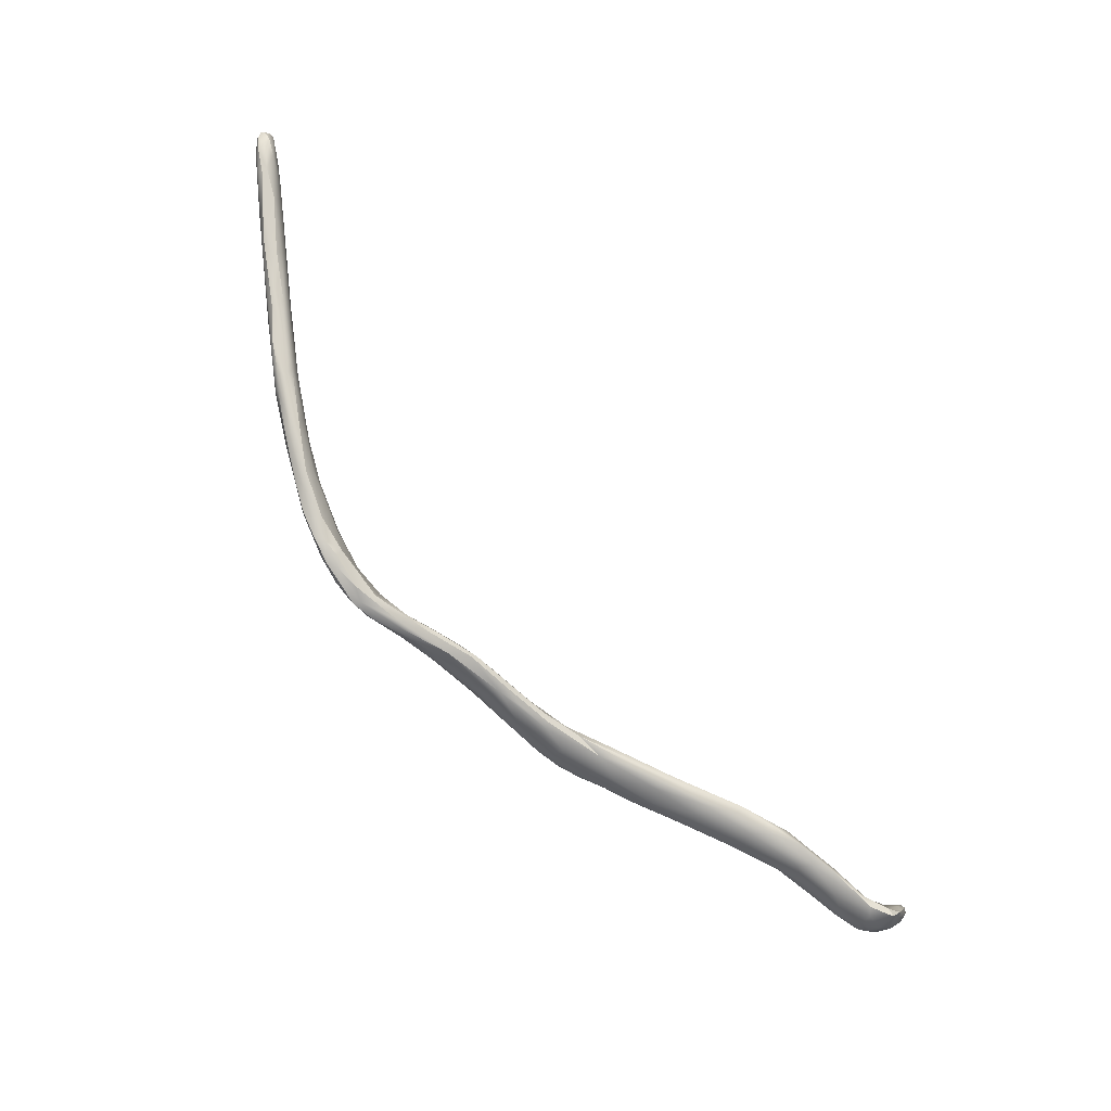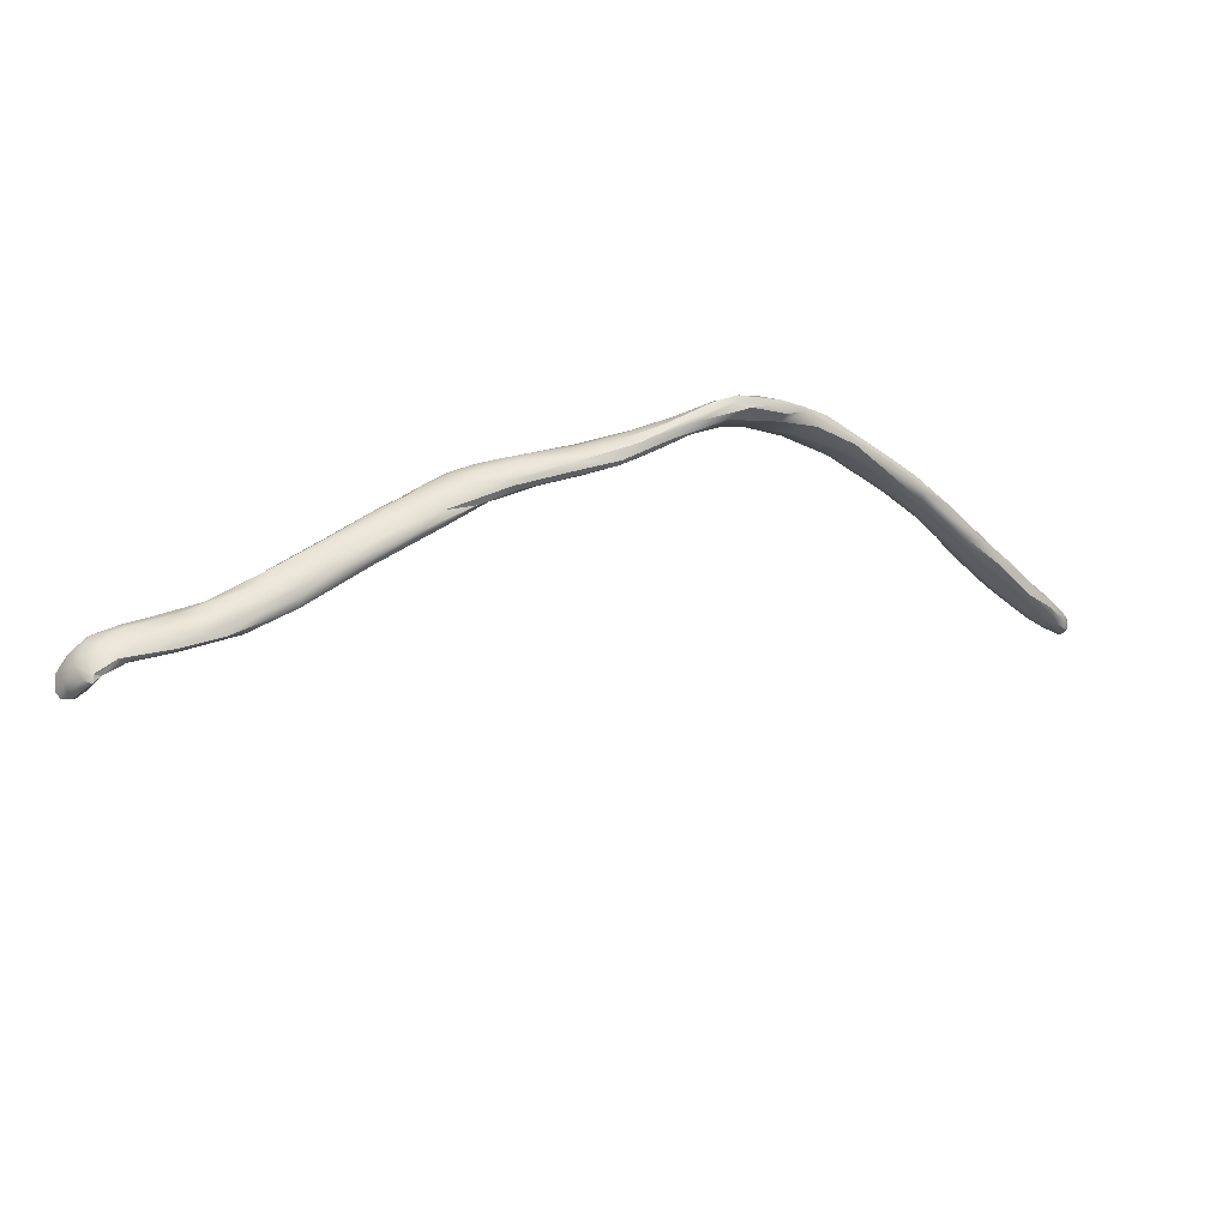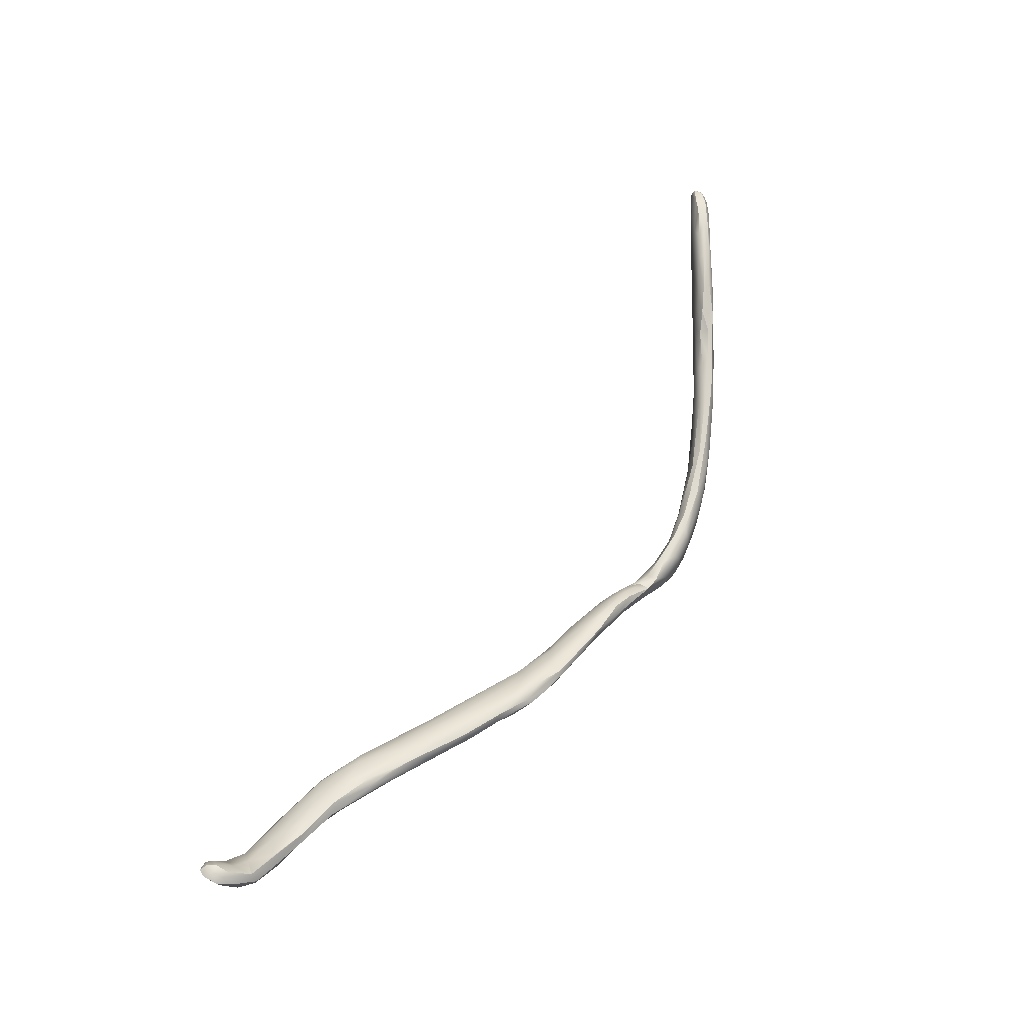
<metadata>
{"format":"obj","ext":"obj","renderer":"f3d","projection":"perspective","resolution":1024,"background":"white","views":[{"elev":-56.2,"azim":117.2,"up":"+Y"},{"elev":-28.9,"azim":1.0,"up":"+Z"},{"elev":32.5,"azim":-71.9,"up":"+Y"}]}
</metadata>
<code>
v 8.584 -107.7 1256
v 10.19 -107.5 1257
v 8.48 -107.7 1256
v 9.477 -107.4 1256
v 10.28 -107.5 1257
v 9.27 -107.5 1258
v 9.909 -107.3 1259
v 8.217 -107.4 1257
v 8.756 -106.9 1258
v 10.49 -106.6 1259
v 8.047 -106.9 1257
v 8.255 -106.9 1256
v 10.36 -106.6 1258
v 10.25 -106.7 1257
v 7.492 -107.3 1255
v 9.963 -107 1256
v 7.142 -107.1 1255
v 8.776 -107 1256
v 10.75 -107 1259
v 9.481 -106.9 1258
v 9.567 -107.6 1258
v 7.973 -107.7 1257
v 7.549 -107.6 1255
v 7.533 -107.1 1257
v 6.759 -107.7 1256
v 6.567 -107.9 1255
v 6.215 -108 1255
v -0.3266 -108.2 1251
v 6.58 -107 1255
v 6.092 -107.7 1256
v 6.483 -107.7 1254
v -0.1256 -108.1 1251
v 5.817 -107.4 1256
v 6.32 -107.2 1256
v 5.96 -107.2 1255
v 5.645 -107.1 1255
v 0.1411 -108 1251
v -0.3583 -108.4 1251
v 5.431 -107.4 1254
v 4.641 -107.5 1254
v -0.003378 -108 1251
v 4.438 -107.5 1254
v -0.2039 -108.1 1251
v 4.574 -108.5 1254
v 6.124 -108 1254
v 5.708 -107.6 1253
v 3.587 -108.5 1254
v 5.219 -108.1 1253
v 2.766 -108.4 1254
v -0.1274 -108.2 1252
v 0.1071 -108.8 1251
v 4.81 -108.1 1255
v 4.362 -108.6 1253
v 3.722 -108.7 1252
v -0.1062 -108.8 1251
v 3.645 -108.4 1252
v 0.2789 -108.6 1251
v 2.892 -108.1 1254
v 4.15 -107.9 1253
v 2.362 -109.1 1252
v 4.274 -107.9 1254
v 0.4287 -108.1 1251
v 1.978 -109.4 1252
v 0.3734 -108.2 1251
v 1.711 -108.4 1253
v 2.844 -108.4 1252
v 2.485 -108.3 1253
v 0.5258 -109.3 1251
v 0.8742 -109.4 1251
v 1.451 -109.3 1251
v 0.6633 -108.6 1252
v 1.995 -109.1 1253
v 2.821 -109 1253
v 0.8991 -109.2 1252
v 1.626 -109.5 1252
v 0.2841 -109.1 1252
v 3.34 -107.8 1254
v 0.01572 -108.6 1252
v 1.936 -108.8 1252
v 0.8655 -109 1251
v 1.391 -109.5 1252
v 0.6352 -108.3 1252
v 1.03 -108.6 1251
v 1.885 -109 1253
v 0.7836 -109 1253
v 1.318 -108.6 1252
v 0.7856 -109.4 1252
v 1.528 -108.7 1253
v 1.251 -109.6 1251
v 0.8049 -109.4 1252
v 1.263 -109.5 1251
v 0.3121 -108.3 1251
v 0.09296 -108.1 1252
v 0.879 -108.7 1251
v 10.94 -106.7 1259
v 11.11 -107.3 1259
v 11.25 -107.4 1259
v 11.55 -107.2 1258
v 11.58 -107 1258
v 11.8 -106.6 1258
v 11.93 -106.5 1260
v 11.69 -107 1260
v 12.36 -107.2 1259
v 12.22 -106.3 1260
v 12.02 -106.4 1259
v 12.24 -106.6 1260
v 12.32 -106.7 1258
v 12.67 -107 1260
v 12.38 -106.8 1260
v 13.28 -107.1 1260
v 13.06 -106.3 1260
v 14.33 -106.1 1261
v 13.4 -106.2 1260
v 13.84 -106.4 1259
v 13.47 -106.9 1259
v 13.36 -107.2 1260
v 14.48 -107.1 1260
v 13.34 -106.6 1261
v 14.19 -106.3 1261
v 14.76 -107 1260
v 14.46 -107.1 1260
v 14.11 -106.8 1261
v 15.25 -106.4 1261
v 14.98 -107 1261
v 15.38 -106.1 1260
v 15.35 -106 1261
v 15.06 -106.7 1260
v 15.62 -106.4 1260
v 15.47 -106.7 1261
v 16.73 -105.8 1261
v 16.87 -106.8 1261
v 16.84 -106.8 1261
v 16.2 -105.9 1262
v 16.83 -106.7 1260
v 15.89 -106.9 1260
v 16.93 -106.6 1262
v 16.91 -106.2 1262
v 17.83 -105.5 1262
v 16.71 -106.5 1260
v 17.23 -106.1 1261
v 17.11 -105.8 1262
v 18.27 -105.8 1262
v 18.49 -106.6 1262
v 18.09 -105.9 1261
v 18.93 -106 1263
v 19.07 -106.3 1262
v 18.99 -105.4 1262
v 19.29 -106.6 1262
v 18.63 -106.5 1261
v 18.47 -106.3 1261
v 19.1 -105.9 1261
v 18.48 -105.4 1262
v 19.39 -105.6 1262
v 19.43 -105.3 1262
v 19.7 -105.6 1263
v 19.33 -105.4 1263
v 20.41 -106.3 1262
v 20.67 -105.7 1263
v 20.07 -105.4 1263
v 20.06 -105.5 1262
v 20.29 -105.9 1262
v 20.03 -106.2 1262
v 20.26 -106.5 1263
v 20.55 -106.3 1263
v 21.44 -106.5 1263
v 21.19 -106.5 1263
v 20.66 -105.6 1263
v 22 -106.5 1264
v 21.83 -105.8 1264
v 22.01 -106.2 1264
v 21.19 -105.5 1264
v 22.46 -105 1264
v 22.03 -105 1264
v 21.29 -105.5 1263
v 22.16 -105 1263
v 22.2 -105.4 1263
v 22.08 -105.3 1264
v 22.78 -105.3 1264
v 22.78 -106 1264
v 22.91 -106.5 1264
v 22.82 -106.4 1264
v 23.44 -106.2 1263
v 22.56 -106 1263
v 23.2 -105.5 1263
v 23.32 -104.8 1264
v 23.26 -104.4 1264
v 23.75 -104.2 1264
v 23.75 -105.9 1264
v 24.3 -103.8 1264
v 23.63 -104.6 1264
v 24.62 -103.9 1264
v 25.37 -103.2 1264
v 25.03 -104.3 1264
v 24.55 -105.2 1264
v 24.62 -105.6 1264
v 24.25 -105.9 1264
v 23.86 -105.1 1264
v 25.1 -103.8 1264
v 23.68 -106.2 1264
v 25.33 -103.2 1264
v 25.17 -104.6 1264
v 25.88 -103.6 1265
v 25.35 -105.2 1264
v 24.58 -105.8 1264
v 24.71 -105.4 1264
v 25.49 -105.2 1264
v 26.17 -104.3 1264
v 27.09 -103.9 1264
v 26.44 -103.5 1264
v 26.45 -102.4 1264
v 26.5 -103 1264
v 25.94 -104.6 1264
v 27.15 -103.2 1263
v 27.46 -103.5 1264
v 26.35 -104.5 1264
v 27.35 -103.5 1264
v 26.92 -101.8 1264
v 27.52 -101.4 1264
v 26.62 -102.4 1264
v 28.18 -102.2 1264
v 27.7 -101.7 1263
v 27.48 -102 1264
v 28.89 -102.3 1264
v 29.37 -99.79 1264
v 28.88 -102.2 1264
v 29.63 -100.4 1264
v 29.28 -100.2 1264
v 28.84 -100.1 1264
v 30.02 -99.01 1263
v 28.71 -100.3 1263
v 30.77 -98.87 1264
v 29.97 -101.2 1264
v 29.79 -101.1 1264
v 28.68 -102.2 1263
v 30.29 -100.8 1263
v 30.16 -100.5 1263
v 29.65 -100.1 1263
v 28.6 -101.6 1263
v 30.07 -99.19 1263
v 29.64 -100.8 1264
v 30.38 -98.68 1263
v 30.75 -98.38 1264
v 30.42 -100.8 1263
v 31.76 -98.72 1263
v 31.05 -97.88 1263
v 31.2 -97.62 1263
v 32.11 -96.57 1262
v 31.59 -96.95 1263
v 32.72 -97.11 1263
v 32.67 -96.52 1263
v 30.91 -100.1 1263
v 32.09 -98.85 1263
v 31.39 -99.76 1263
v 32.01 -98.68 1262
v 32.92 -98.03 1262
v 31.3 -99.7 1263
v 31.03 -99.21 1263
v 31.49 -97.81 1262
v 33.41 -96.46 1262
v 32.26 -98.78 1263
v 32.99 -95.96 1262
v 32.7 -95.9 1263
v 32.37 -96.08 1263
v 33.36 -97.03 1262
v 33.3 -95.19 1262
v 33.54 -94.87 1262
v 34.73 -95.67 1262
v 33.45 -97.24 1263
v 33.58 -97.16 1262
v 33.47 -97.4 1262
v 34.56 -94.27 1262
v 34.27 -94.24 1262
v 33.86 -95 1263
v 34.12 -94.5 1262
v 34.74 -93.84 1262
v 34.83 -95.36 1261
v 35.03 -95.57 1261
v 34.13 -96.73 1262
v 34.98 -94.5 1261
v 35.31 -94.42 1262
v 34.99 -95.84 1262
v 34.98 -93.8 1262
v 35.46 -93.74 1262
v 35.83 -93.21 1262
v 35.26 -93.4 1262
v 35.89 -93.15 1261
v 35.64 -93.65 1261
v 36.26 -93.4 1262
v 36.1 -94.16 1261
v 35.91 -94.92 1261
v 35.96 -94.78 1261
v 35.97 -94.77 1262
v 36.42 -93.02 1261
v 36.64 -93.04 1261
v 36.51 -93.23 1261
v 36.62 -93.69 1261
v 36.81 -93.4 1261
v 36.65 -93.95 1261
v 36.58 -94.12 1261
v 36.38 -94.02 1262
v 36.85 -93.58 1261
v 36.87 -93.18 1261
v 36.71 -93.32 1261
v 31.84 -97.04 1263
v 21.19 -106 1262
v 7.492 -107.3 1255
v 9.963 -107 1256
v 9.481 -106.9 1258
v 7.533 -107.1 1257
v 6.759 -107.7 1256
v -0.3266 -108.2 1251
v 6.092 -107.7 1256
v -0.1256 -108.1 1251
v -0.1256 -108.1 1251
v -0.1256 -108.1 1251
v 0.1411 -108 1251
v -0.3583 -108.4 1251
v -0.003378 -108 1251
v 4.438 -107.5 1254
v 5.219 -108.1 1253
v 2.766 -108.4 1254
v 3.722 -108.7 1252
v 2.892 -108.1 1254
v 2.892 -108.1 1254
v 4.274 -107.9 1254
v 1.978 -109.4 1252
v 1.451 -109.3 1251
v 1.451 -109.3 1251
v 0.6633 -108.6 1252
v 0.6633 -108.6 1252
v 0.01572 -108.6 1252
v 0.8655 -109 1251
v 0.7836 -109 1253
v 1.528 -108.7 1253
v 1.251 -109.6 1251
v 1.251 -109.6 1251
v 1.263 -109.5 1251
v 1.263 -109.5 1251
v 1.263 -109.5 1251
v 0.3121 -108.3 1251
v 0.09296 -108.1 1252
v 10.94 -106.7 1259
v 12.36 -107.2 1259
v 12.32 -106.7 1258
v 12.38 -106.8 1260
v 13.84 -106.4 1259
v 13.47 -106.9 1259
v 13.47 -106.9 1259
v 13.47 -106.9 1259
v 13.34 -106.6 1261
v 14.19 -106.3 1261
v 14.76 -107 1260
v 15.25 -106.4 1261
v 15.06 -106.7 1260
v 16.83 -106.7 1260
v 16.71 -106.5 1260
v 17.11 -105.8 1262
v 19.29 -106.6 1262
v 18.63 -106.5 1261
v 18.47 -106.3 1261
v 18.48 -105.4 1262
v 19.7 -105.6 1263
v 19.33 -105.4 1263
v 20.41 -106.3 1262
v 20.67 -105.7 1263
v 20.67 -105.7 1263
v 20.67 -105.7 1263
v 20.03 -106.2 1262
v 20.26 -106.5 1263
v 20.66 -105.6 1263
v 22 -106.5 1264
v 21.19 -105.5 1264
v 22.16 -105 1263
v 22.91 -106.5 1264
v 23.44 -106.2 1263
v 23.44 -106.2 1263
v 22.56 -106 1263
v 23.26 -104.4 1264
v 24.3 -103.8 1264
v 25.37 -103.2 1264
v 24.55 -105.2 1264
v 24.62 -105.6 1264
v 23.68 -106.2 1264
v 25.33 -103.2 1264
v 24.58 -105.8 1264
v 25.49 -105.2 1264
v 26.45 -102.4 1264
v 25.94 -104.6 1264
v 27.46 -103.5 1264
v 26.35 -104.5 1264
v 27.35 -103.5 1264
v 26.92 -101.8 1264
v 27.52 -101.4 1264
v 29.37 -99.79 1264
v 28.88 -102.2 1264
v 28.68 -102.2 1263
v 30.75 -98.38 1264
v 31.05 -97.88 1263
v 31.2 -97.62 1263
v 31.59 -96.95 1263
v 31.59 -96.95 1263
v 31.39 -99.76 1263
v 32.26 -98.78 1263
v 32.37 -96.08 1263
v 33.58 -97.16 1262
v 35.03 -95.57 1261
v 34.13 -96.73 1262
v 34.99 -95.84 1262
v 34.98 -93.8 1262
v 35.83 -93.21 1262
v 35.26 -93.4 1262
v 35.89 -93.15 1261
v 35.91 -94.92 1261
v 35.96 -94.78 1261
v 36.42 -93.02 1261
v 36.64 -93.04 1261
v 36.64 -93.04 1261
v 36.64 -93.04 1261
v 36.62 -93.69 1261
v 36.81 -93.4 1261
v 36.58 -94.12 1261
v 36.85 -93.58 1261
v 36.87 -93.18 1261
v 36.87 -93.18 1261
v 36.87 -93.18 1261
v 36.71 -93.32 1261
v 31.84 -97.04 1263
v 21.19 -106 1262
g grp1
f 1 2 3
f 1 4 5
f 1 5 2
f 6 7 8
f 9 10 11
f 12 11 13
f 12 13 14
f 4 15 16
f 17 12 18
f 8 7 19
f 8 19 20
f 3 21 22
f 4 23 15
f 18 307 306
f 308 9 24
f 8 20 309
f 22 6 25
f 22 21 6
f 26 1 3
f 306 17 18
f 11 24 9
f 310 6 8
f 27 3 22
f 26 3 27
f 26 23 1
f 45 23 26
f 29 12 17
f 29 11 12
f 30 310 8
f 27 25 52
f 312 33 61
f 33 8 309
f 33 309 34
f 312 8 33
f 35 34 24
f 35 24 11
f 36 35 11
f 36 11 29
f 54 48 53
f 53 44 73
f 72 73 47
f 79 66 56
f 63 53 73
f 88 49 58
f 91 70 89
f 335 63 75
f 334 84 321
f 88 58 71
f 94 83 327
f 80 94 327
f 80 327 337
f 64 83 94
f 68 335 87
f 69 335 68
f 69 338 335
f 68 51 69
f 37 82 62
f 57 92 332
f 69 57 332
f 76 85 78
f 32 41 64
f 340 32 64
f 51 28 313
f 331 50 38
f 50 43 38
f 38 43 311
f 55 317 28
f 43 50 93
f 318 311 43
f 314 311 318
f 55 28 51
f 78 317 55
f 55 76 78
f 313 57 51
f 315 92 57
f 62 41 37
f 41 62 64
f 318 43 316
f 316 43 93
f 37 341 82
f 71 93 50
f 331 71 50
f 76 74 85
f 68 76 55
f 51 68 55
f 57 69 51
f 340 64 94
f 83 64 62
f 82 83 62
f 331 333 71
f 76 90 74
f 87 90 76
f 87 76 68
f 335 75 87
f 87 75 81
f 87 81 90
f 74 90 81
f 85 84 334
f 88 71 333
f 82 341 329
f 80 340 94
f 69 332 339
f 83 82 86
f 86 330 65
f 86 82 329
f 65 67 86
f 74 84 85
f 74 72 84
f 81 72 74
f 326 328 60
f 328 326 336
f 60 327 79
f 83 79 327
f 83 86 79
f 86 67 79
f 330 323 65
f 81 73 72
f 75 73 81
f 60 79 56
f 79 67 66
f 65 77 67
f 84 47 321
f 72 47 84
f 75 63 73
f 326 60 322
f 65 324 77
f 321 47 325
f 63 54 53
f 67 77 40
f 47 52 325
f 60 56 322
f 66 67 59
f 77 324 42
f 58 49 319
f 73 44 47
f 66 59 56
f 67 40 59
f 40 77 36
f 77 42 36
f 61 319 49
f 56 46 320
f 320 322 56
f 56 59 46
f 61 33 319
f 52 310 30
f 30 325 52
f 47 27 52
f 47 44 27
f 59 39 46
f 59 40 39
f 319 33 35
f 44 26 27
f 44 53 26
f 42 35 36
f 53 45 26
f 53 48 45
f 48 31 45
f 31 320 46
f 46 17 306
f 39 17 46
f 39 29 17
f 39 40 29
f 40 36 29
f 31 46 15
f 45 31 23
f 33 34 35
f 31 15 23
f 27 22 25
f 23 4 1
f 18 12 14
f 18 14 307
f 11 10 13
f 3 2 21
f 308 95 10
f 6 96 7
f 7 96 19
f 21 97 96
f 21 96 6
f 4 98 5
f 2 97 21
f 4 16 99
f 307 14 100
f 10 95 101
f 19 96 102
f 2 103 97
f 5 103 2
f 98 4 99
f 13 10 104
f 13 104 105
f 10 101 104
f 106 101 95
f 99 16 107
f 100 14 105
f 13 105 14
f 102 108 109
f 96 110 108
f 96 108 102
f 96 97 110
f 104 111 112
f 104 112 113
f 104 113 105
f 105 113 100
f 100 114 344
f 98 99 115
f 98 347 103
f 103 116 97
f 116 103 117
f 97 116 110
f 109 108 118
f 106 119 111
f 348 99 107
f 100 113 114
f 349 120 343
f 103 352 117
f 117 121 116
f 122 123 118
f 110 124 122
f 107 346 348
f 113 125 114
f 112 351 126
f 113 112 125
f 127 346 128
f 110 116 121
f 110 121 124
f 124 129 122
f 114 125 128
f 120 349 354
f 123 122 129
f 125 112 130
f 121 117 131
f 124 121 131
f 124 132 129
f 351 133 126
f 112 126 130
f 120 354 134
f 352 135 117
f 131 117 135
f 129 136 137
f 355 131 135
f 130 133 138
f 352 355 135
f 134 354 139
f 128 356 127
f 128 125 140
f 128 140 356
f 138 133 141
f 137 142 357
f 132 143 136
f 130 144 140
f 130 140 125
f 137 145 142
f 136 146 145
f 136 145 137
f 136 143 146
f 130 138 147
f 143 132 148
f 131 148 132
f 131 149 358
f 131 355 149
f 134 150 359
f 144 151 360
f 144 360 140
f 357 142 152
f 144 153 151
f 147 138 154
f 138 361 154
f 142 155 156
f 142 145 362
f 358 149 157
f 156 155 158
f 363 365 159
f 147 154 160
f 153 147 160
f 151 161 360
f 364 359 150
f 364 150 162
f 143 148 163
f 146 143 369
f 146 369 164
f 161 368 360
f 358 157 165
f 358 165 166
f 148 166 163
f 164 145 146
f 362 145 366
f 160 159 167
f 366 145 164
f 369 168 164
f 169 366 170
f 171 172 173
f 174 175 176
f 177 172 171
f 177 169 178
f 169 179 178
f 179 169 170
f 168 180 179
f 168 179 170
f 166 165 181
f 166 181 371
f 165 182 181
f 165 183 375
f 377 176 184
f 176 185 184
f 176 175 185
f 175 186 185
f 173 172 187
f 173 187 378
f 180 188 179
f 189 378 187
f 178 190 172
f 185 186 191
f 187 190 192
f 185 191 193
f 185 193 194
f 184 185 194
f 375 381 195
f 376 382 196
f 377 184 194
f 183 381 375
f 197 198 190
f 178 197 190
f 178 179 197
f 197 179 188
f 180 199 188
f 181 196 383
f 181 182 196
f 181 383 374
f 190 198 192
f 191 379 200
f 201 202 198
f 197 201 198
f 196 382 203
f 199 204 188
f 383 196 385
f 188 204 205
f 204 206 205
f 188 205 197
f 197 205 201
f 205 207 201
f 206 207 205
f 196 203 385
f 203 195 381
f 203 208 386
f 201 207 209
f 201 209 202
f 384 189 380
f 191 200 210
f 191 387 211
f 212 208 203
f 194 193 388
f 193 191 211
f 388 213 214
f 215 216 207
f 217 384 380
f 200 392 210
f 217 380 218
f 393 192 219
f 207 216 220
f 211 221 213
f 209 220 222
f 223 208 389
f 393 222 224
f 216 225 220
f 208 395 391
f 226 227 222
f 222 227 224
f 228 218 394
f 229 230 228
f 226 231 227
f 225 232 233
f 395 223 232
f 234 235 223
f 234 236 235
f 221 237 238
f 238 236 396
f 237 230 239
f 221 230 237
f 220 225 233
f 220 233 240
f 229 228 241
f 228 394 241
f 241 394 242
f 230 229 239
f 223 235 243
f 243 232 223
f 240 233 244
f 240 244 226
f 245 241 246
f 247 398 248
f 231 249 250
f 251 252 244
f 253 252 251
f 254 255 256
f 257 258 259
f 257 259 254
f 239 398 258
f 237 239 258
f 236 257 254
f 236 254 256
f 243 253 251
f 232 243 251
f 233 251 244
f 232 251 233
f 235 236 256
f 236 237 257
f 237 258 257
f 244 231 226
f 260 402 256
f 244 249 231
f 243 235 402
f 235 256 402
f 258 398 247
f 258 247 261
f 400 399 262
f 400 262 263
f 247 248 404
f 254 259 264
f 403 252 253
f 256 255 260
f 247 404 265
f 247 265 261
f 265 404 266
f 249 244 267
f 252 403 268
f 252 268 244
f 254 264 269
f 254 405 270
f 255 254 270
f 265 271 261
f 265 266 272
f 262 273 274
f 266 262 274
f 266 275 272
f 264 259 276
f 264 276 277
f 264 277 269
f 255 270 278
f 260 255 278
f 403 407 268
f 261 279 259
f 244 268 267
f 250 280 273
f 266 274 275
f 270 281 278
f 249 280 250
f 274 282 275
f 406 281 405
f 405 281 270
f 268 407 408
f 268 408 267
f 259 279 276
f 283 284 409
f 285 410 286
f 271 411 412
f 271 412 287
f 279 271 287
f 283 288 284
f 279 287 289
f 277 276 289
f 290 281 291
f 408 413 292
f 280 288 283
f 293 294 286
f 287 295 289
f 289 295 296
f 289 414 277
f 295 416 297
f 296 295 297
f 289 298 414
f 291 298 299
f 291 299 290
f 292 413 421
f 292 421 300
f 301 302 303
f 419 420 298
f 420 423 422
f 422 299 298
f 420 422 298
f 297 416 424
f 301 303 300
f 421 301 300
f 419 298 289
f 415 425 417
f 415 426 425
f 415 288 426
f 300 303 288
f 280 300 288
f 267 300 280
f 292 300 267
f 287 412 295
f 295 412 418
f 286 410 293
f 284 288 415
f 276 279 289
f 408 292 267
f 291 281 406
f 285 275 410
f 275 282 410
f 272 275 285
f 272 411 271
f 273 280 283
f 273 283 409
f 273 409 274
f 249 267 280
f 279 261 271
f 265 272 271
f 263 262 266
f 262 250 273
f 304 250 262
f 258 261 259
f 399 427 262
f 397 231 250
f 397 250 304
f 399 242 427
f 245 246 401
f 399 241 242
f 229 241 245
f 239 229 398
f 224 227 231
f 224 231 397
f 238 237 236
f 220 226 222
f 220 240 226
f 208 223 395
f 213 238 396
f 213 221 238
f 389 234 223
f 208 391 390
f 212 389 208
f 207 220 209
f 210 392 230
f 230 392 228
f 217 218 228
f 387 230 221
f 219 222 393
f 214 213 396
f 387 221 211
f 198 219 192
f 202 222 219
f 202 219 198
f 202 209 222
f 386 208 390
f 193 211 213
f 193 213 388
f 206 215 207
f 203 381 212
f 203 386 385
f 189 187 380
f 186 379 191
f 172 190 187
f 172 177 178
f 373 173 378
f 165 157 183
f 166 371 163
f 305 174 176
f 370 367 372
f 370 372 174
f 161 370 174
f 160 167 161
f 364 162 428
f 161 305 368
f 174 372 173
f 161 174 305
f 164 168 170
f 164 170 366
f 177 171 169
f 428 377 364
f 428 176 377
f 181 374 371
f 174 173 373
f 366 169 171
f 159 365 167
f 153 160 161
f 153 161 151
f 160 154 159
f 154 363 159
f 361 363 154
f 152 142 156
f 144 147 153
f 130 147 144
f 356 140 360
f 134 139 150
f 141 361 138
f 130 126 133
f 353 137 357
f 353 357 119
f 351 141 133
f 129 137 123
f 132 136 129
f 131 132 124
f 348 346 127
f 353 119 350
f 351 112 111
f 118 108 122
f 110 122 108
f 350 119 106
f 345 350 106
f 104 101 111
f 101 106 111
f 19 102 109
f 19 345 106
f 307 100 344
f 5 98 103
f 19 106 342
f 19 342 20
f 9 308 10

</code>
